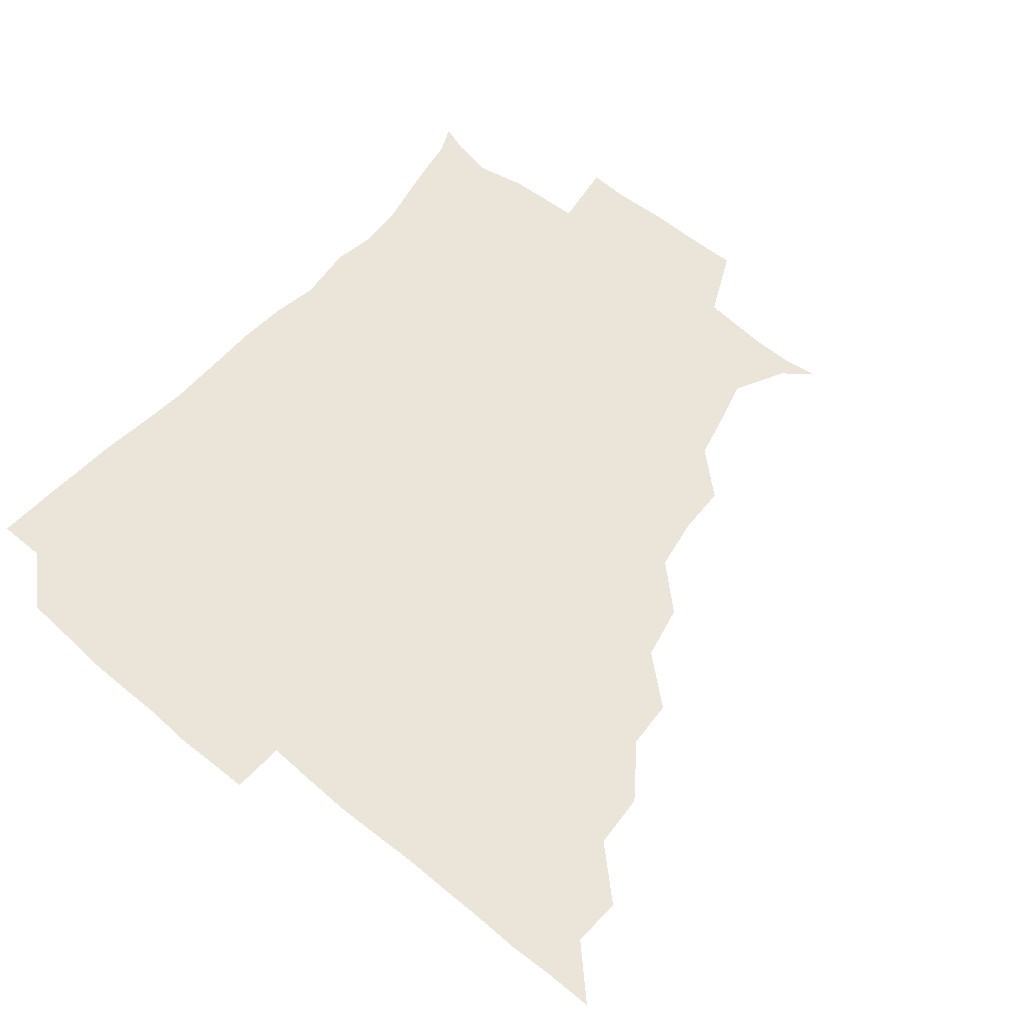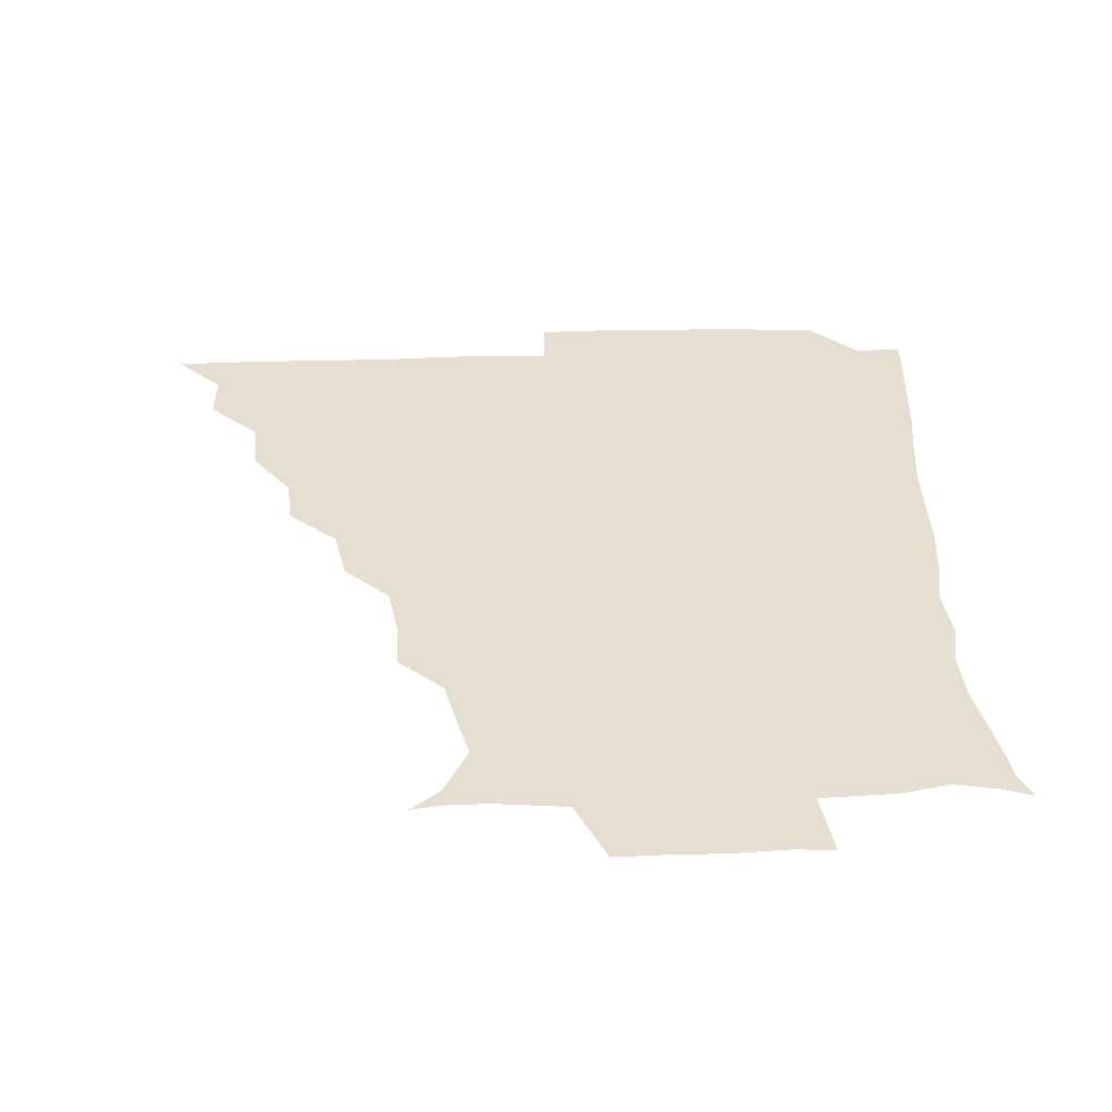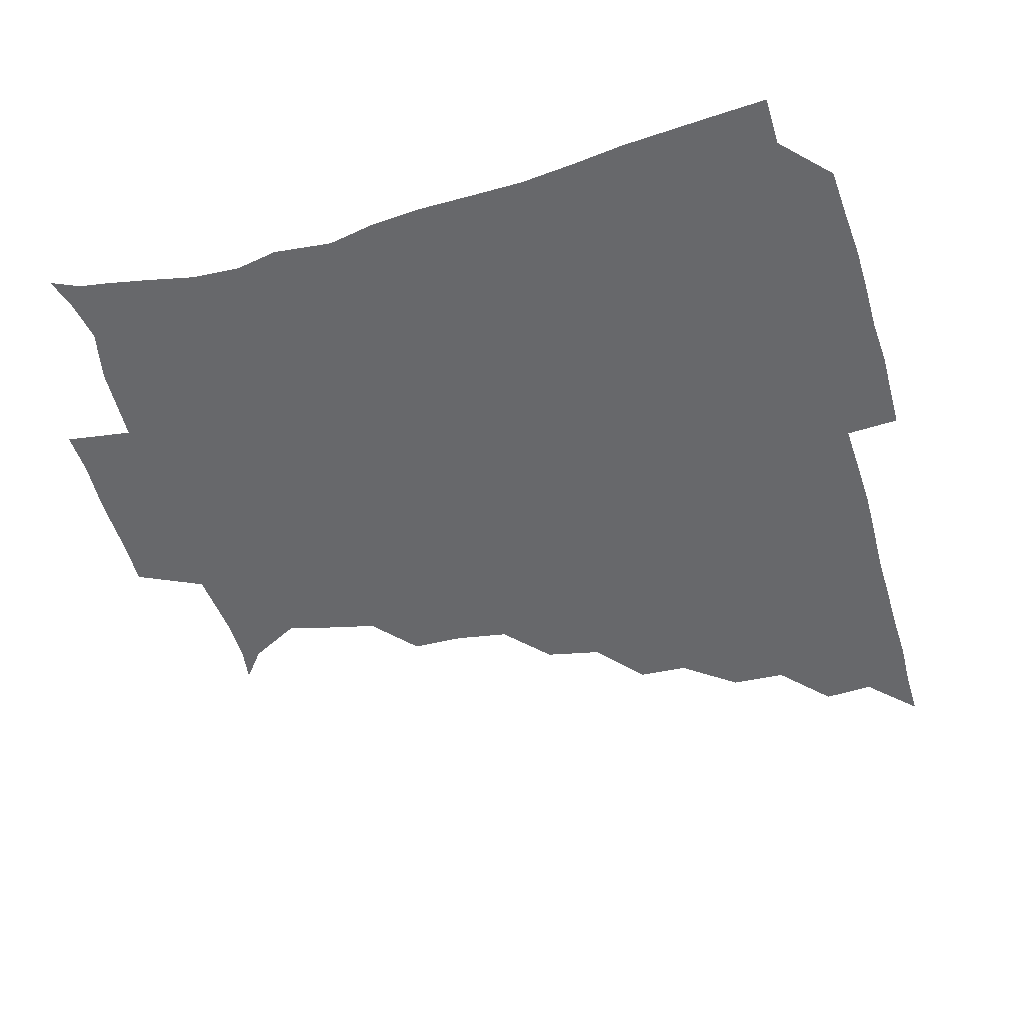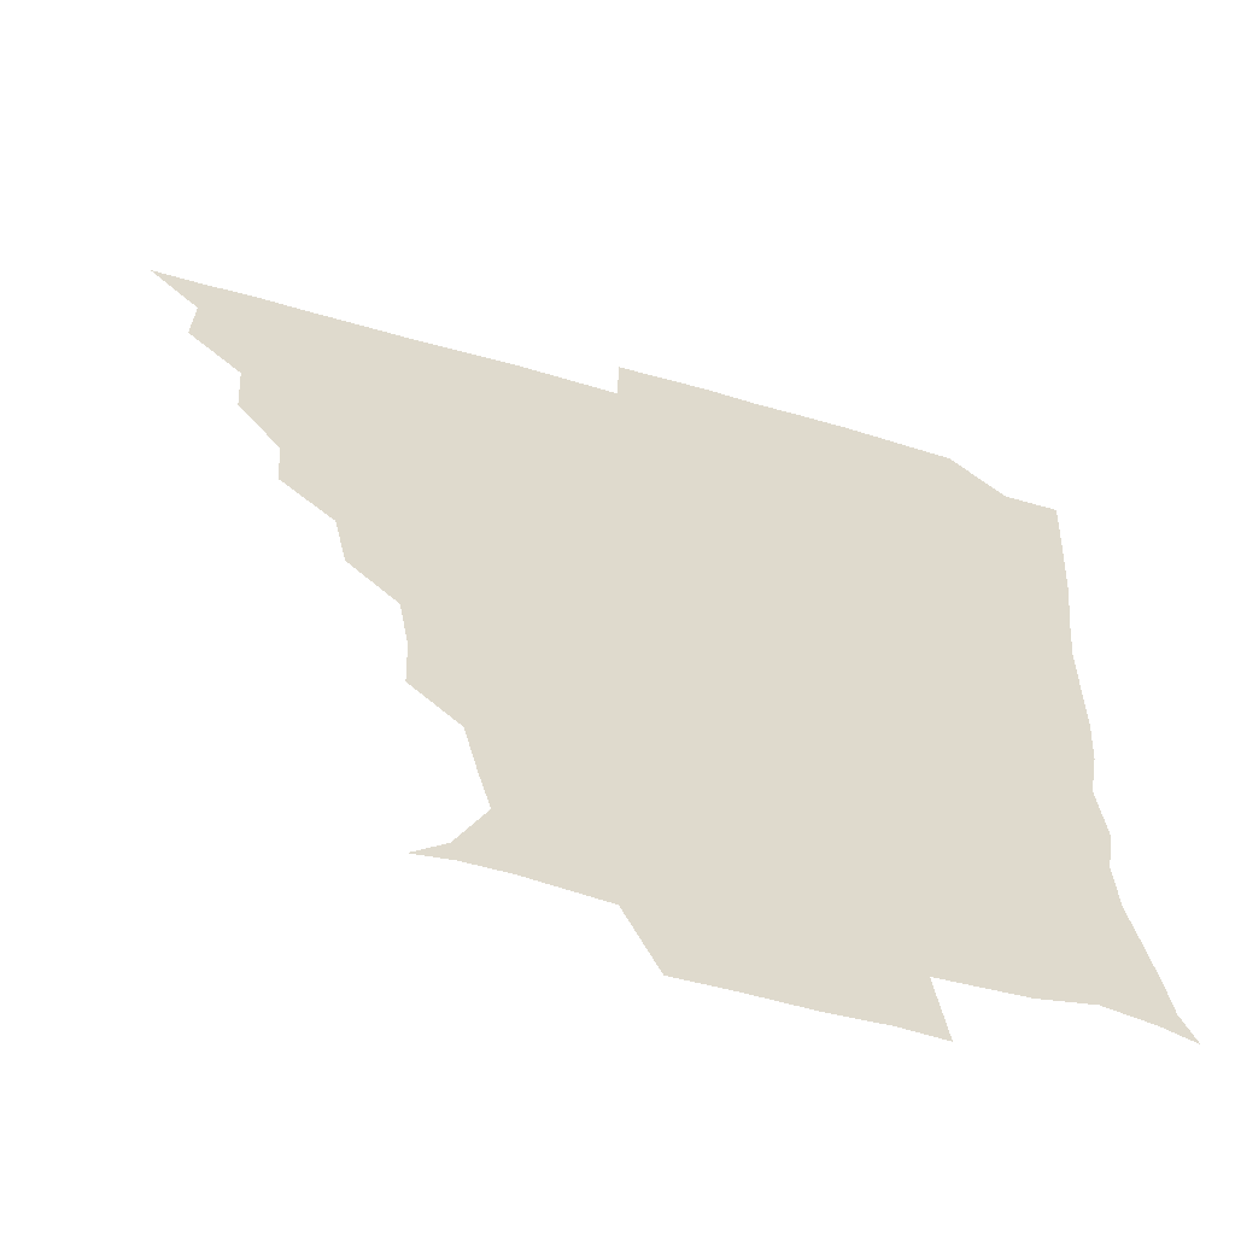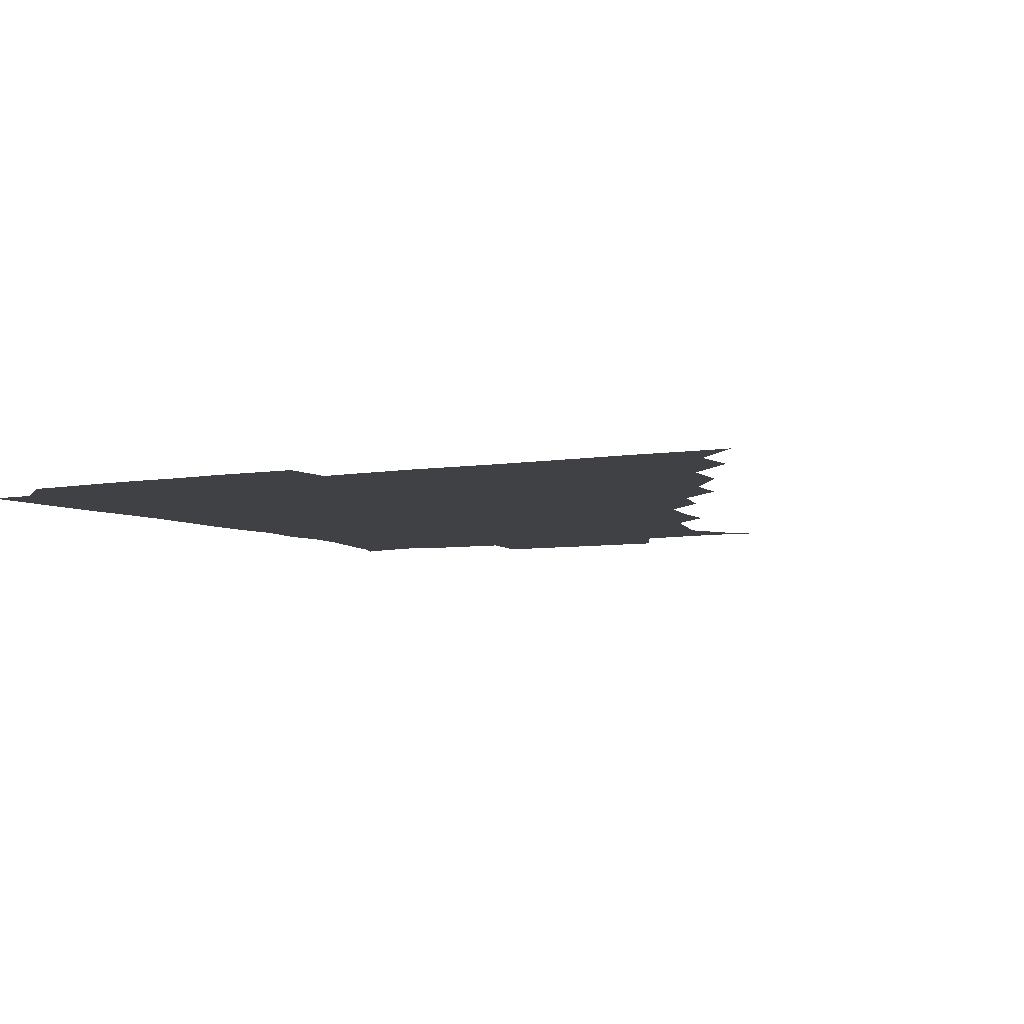
<metadata>
{"format":"obj","ext":"obj","renderer":"f3d","projection":"perspective","resolution":1024,"background":"white","views":[{"elev":59.2,"azim":-139.6,"up":"+Z"},{"elev":37.5,"azim":-2.1,"up":"+Z"},{"elev":-52.5,"azim":106.5,"up":"+Z"},{"elev":-58.7,"azim":-16.5,"up":"+Y"},{"elev":-5.9,"azim":-151.7,"up":"+Z"}]}
</metadata>
<code>
v 436.1 390.9 0
v 450.8 359.7 0
v 451.4 375.7 0
v 451.2 390.9 0
v 468.2 326.8 0
v 467.1 344.6 0
v 466.8 361 0
v 466.3 375.8 0
v 466.2 391.5 0
v 482.3 293.6 0
v 481.3 309.3 0
v 483.3 331.5 0
v 482.3 346.6 0
v 481.5 361.2 0
v 481.1 376.2 0
v 481.1 391.2 0
v 502.3 262 0
v 498.4 279.9 0
v 497.6 299.6 0
v 498.6 318.4 0
v 497.4 332 0
v 496.8 346.6 0
v 496.6 361.3 0
v 496.5 375.9 0
v 496 391.2 0
v 520.6 214.8 0
v 520.1 231.3 0
v 517.1 248.3 0
v 514.6 268.7 0
v 513.3 286.9 0
v 512.5 302 0
v 512.7 318.4 0
v 512 332.2 0
v 511.5 346.5 0
v 511.3 361.2 0
v 511.2 376 0
v 511.1 391 0
v 524.9 148.2 0
v 534.3 155.7 0
v 542.8 172.1 0
v 539.3 184.9 0
v 535.2 201.8 0
v 532 221.8 0
v 530.7 239.4 0
v 529.1 252.9 0
v 528.4 273.5 0
v 527.5 287.3 0
v 527.1 302.3 0
v 527 317.6 0
v 526.7 331.9 0
v 526.1 346.3 0
v 526.1 361 0
v 526.2 376 0
v 526 391.6 0
v 536.1 149.9 0
v 547.2 162.2 0
v 550.1 175.9 0
v 548 192.3 0
v 546.7 212.1 0
v 545.3 227.3 0
v 543 240 0
v 543.6 257.7 0
v 542.2 272.7 0
v 542 288.1 0
v 542.1 303.3 0
v 541.9 317.7 0
v 541.8 331.6 0
v 541.9 346.3 0
v 541 361 0
v 541.5 375.7 0
v 540.8 392 0
v 549.2 149.9 0
v 561.5 165.9 0
v 561.2 180.6 0
v 559.2 197.9 0
v 560.6 214.7 0
v 558.5 228.4 0
v 557.8 242.9 0
v 558.1 259.4 0
v 557.2 274.1 0
v 557 288.2 0
v 556.7 302.4 0
v 556.1 316.4 0
v 557.6 332.8 0
v 556.9 346.4 0
v 557.3 360.6 0
v 556.5 375.9 0
v 556.2 391.5 0
v 572.4 147.7 0
v 574.1 169.6 0
v 574.2 185 0
v 572.4 198.3 0
v 575.4 214.6 0
v 571.6 230.4 0
v 573.2 242.8 0
v 572 261.2 0
v 571.8 272.8 0
v 571.5 288 0
v 572.1 303.6 0
v 571.4 317.1 0
v 571.6 331.7 0
v 571.5 346.1 0
v 571.7 360.7 0
v 571.8 374.9 0
v 572 390.9 0
v 572.7 408.1 0
v 582.4 126.7 0
v 586.8 151.9 0
v 588.8 169 0
v 587 185.1 0
v 588.3 188.9 0
v 586 216.3 0
v 585.8 227.4 0
v 586.4 245.8 0
v 586.5 259.8 0
v 586.7 274.5 0
v 586.5 288.6 0
v 586.7 303.7 0
v 586.9 318.1 0
v 586.5 331.5 0
v 586.8 346.3 0
v 586.6 360.7 0
v 586.4 375.6 0
v 586.3 391.5 0
v 585.3 408.4 0
v 599.2 127.1 0
v 600.2 151.8 0
v 603 170.1 0
v 601.2 184.6 0
v 602.2 201 0
v 600.3 217.1 0
v 602.6 229.2 0
v 600.5 245.2 0
v 601.2 259.8 0
v 601.4 273.6 0
v 601.4 287.1 0
v 601.3 302.8 0
v 601.3 317.1 0
v 601.7 332 0
v 601.6 346.3 0
v 601.6 360.6 0
v 601.3 375.8 0
v 601 391.1 0
v 599.1 408.7 0
v 616.6 127 0
v 614.3 151.9 0
v 615.9 170.4 0
v 617.1 187.1 0
v 615.9 201.2 0
v 615.5 215.1 0
v 615.2 231.2 0
v 616.1 244.4 0
v 615.5 259.7 0
v 616 273.9 0
v 616.2 288.8 0
v 616.3 303.1 0
v 616.5 318.1 0
v 616.5 332.2 0
v 616.5 346.3 0
v 616.5 360.9 0
v 616.4 375.6 0
v 616.3 390.1 0
v 613.8 407.9 0
v 634.2 127.9 0
v 630.1 149.3 0
v 628.9 169.7 0
v 631.1 186.8 0
v 628.7 201.6 0
v 630 217.7 0
v 630.2 229.5 0
v 630 245.7 0
v 630 259.9 0
v 630.6 274.9 0
v 631 288.3 0
v 631.2 303.3 0
v 631.1 318 0
v 631.2 331.8 0
v 632 346.7 0
v 632.2 360.8 0
v 631.6 375.5 0
v 631.3 390.1 0
v 628.5 408 0
v 647.3 127.3 0
v 644.1 148.6 0
v 642.6 168.6 0
v 643.6 188.5 0
v 643.9 201.9 0
v 644.2 215.8 0
v 644.2 229.8 0
v 644.2 244.6 0
v 644.6 258.5 0
v 645.1 273.6 0
v 645.3 288.5 0
v 645.2 305 0
v 645.9 317.9 0
v 645.9 331.2 0
v 646.7 347.5 0
v 646.9 361.1 0
v 646.8 375.3 0
v 646.8 388.9 0
v 642.9 407.8 0
v 668.7 149.8 0
v 659.3 168.5 0
v 657 186 0
v 656.7 201.1 0
v 657 216.6 0
v 657.8 230 0
v 658.2 244.1 0
v 659.1 257.1 0
v 658.6 274 0
v 659 289.9 0
v 659.6 303.7 0
v 660.3 318.6 0
v 660.8 332.6 0
v 661.1 347.2 0
v 661.4 361.4 0
v 661.5 375.5 0
v 661.2 389.7 0
v 658.4 406.7 0
v 684.7 153.1 0
v 675.9 167.5 0
v 670.8 184.7 0
v 670.7 197.6 0
v 669.3 214.1 0
v 670.3 228.3 0
v 671.1 242.8 0
v 671.9 257.2 0
v 672.1 273.1 0
v 672.3 288.7 0
v 673.5 302.4 0
v 673.8 319.1 0
v 675 332.3 0
v 675.5 347.6 0
v 676 361.6 0
v 676.4 375.7 0
v 675.7 390.6 0
v 674.3 405.8 0
v 698.5 150.6 0
v 690.7 164.4 0
v 685.3 180.9 0
v 683.6 194.6 0
v 681.5 210.1 0
v 682.3 223.6 0
v 684.2 237 0
v 684 253.1 0
v 684.4 270.4 0
v 685.6 284.9 0
v 686.2 300.3 0
v 686.5 317.1 0
v 688.9 330.6 0
v 689.1 347.3 0
v 690.5 361.2 0
v 691 375.9 0
v 690.1 390.9 0
v 708.2 147.4 0
v 704.2 156.5 0
v 702.7 165.5 0
v 700.2 178 0
v 696.7 194.1 0
v 695.7 209.6 0
v 698.1 223.2 0
v 696 242.2 0
v 698.7 257.5 0
v 699.8 273.5 0
v 699.7 290.7 0
v 699.8 308.9 0
v 701.4 326.7 0
v 703.3 343.1 0
v 704.4 360.7 0
v 705.3 376.1 0
v 706 390.7 0
v 721 391 0
f 3 4 1
f 6 7 2
f 2 7 3
f 7 8 3
f 3 8 4
f 8 9 4
f 11 12 5
f 5 12 6
f 12 13 6
f 6 13 7
f 13 14 7
f 7 14 8
f 14 15 8
f 8 15 9
f 15 16 9
f 18 19 10
f 10 19 11
f 19 20 11
f 11 20 12
f 20 21 12
f 12 21 13
f 21 22 13
f 13 22 14
f 22 23 14
f 14 23 15
f 23 24 15
f 15 24 16
f 24 25 16
f 28 29 17
f 17 29 18
f 29 30 18
f 18 30 19
f 30 31 19
f 19 31 20
f 31 32 20
f 20 32 21
f 32 33 21
f 21 33 22
f 33 34 22
f 22 34 23
f 34 35 23
f 23 35 24
f 35 36 24
f 24 36 25
f 36 37 25
f 42 43 26
f 26 43 27
f 43 44 27
f 27 44 28
f 44 45 28
f 28 45 29
f 45 46 29
f 29 46 30
f 46 47 30
f 30 47 31
f 47 48 31
f 31 48 32
f 48 49 32
f 32 49 33
f 49 50 33
f 33 50 34
f 50 51 34
f 34 51 35
f 51 52 35
f 35 52 36
f 52 53 36
f 36 53 37
f 53 54 37
f 38 55 39
f 55 56 39
f 39 56 40
f 56 57 40
f 40 57 41
f 57 58 41
f 41 58 42
f 58 59 42
f 42 59 43
f 59 60 43
f 43 60 44
f 60 61 44
f 44 61 45
f 61 62 45
f 45 62 46
f 62 63 46
f 46 63 47
f 63 64 47
f 47 64 48
f 64 65 48
f 48 65 49
f 65 66 49
f 49 66 50
f 66 67 50
f 50 67 51
f 67 68 51
f 51 68 52
f 68 69 52
f 52 69 53
f 69 70 53
f 53 70 54
f 70 71 54
f 55 72 56
f 72 73 56
f 56 73 57
f 73 74 57
f 57 74 58
f 74 75 58
f 58 75 59
f 75 76 59
f 59 76 60
f 76 77 60
f 60 77 61
f 77 78 61
f 61 78 62
f 78 79 62
f 62 79 63
f 79 80 63
f 63 80 64
f 80 81 64
f 64 81 65
f 81 82 65
f 65 82 66
f 82 83 66
f 66 83 67
f 83 84 67
f 67 84 68
f 84 85 68
f 68 85 69
f 85 86 69
f 69 86 70
f 86 87 70
f 70 87 71
f 87 88 71
f 72 89 73
f 89 90 73
f 73 90 74
f 90 91 74
f 74 91 75
f 91 92 75
f 75 92 76
f 92 93 76
f 76 93 77
f 93 94 77
f 77 94 78
f 94 95 78
f 78 95 79
f 95 96 79
f 79 96 80
f 96 97 80
f 80 97 81
f 97 98 81
f 81 98 82
f 98 99 82
f 82 99 83
f 99 100 83
f 83 100 84
f 100 101 84
f 84 101 85
f 101 102 85
f 85 102 86
f 102 103 86
f 86 103 87
f 103 104 87
f 87 104 88
f 104 105 88
f 107 108 89
f 89 108 90
f 108 109 90
f 90 109 91
f 109 110 91
f 91 110 92
f 110 111 92
f 92 111 93
f 111 112 93
f 93 112 94
f 112 113 94
f 94 113 95
f 113 114 95
f 95 114 96
f 114 115 96
f 96 115 97
f 115 116 97
f 97 116 98
f 116 117 98
f 98 117 99
f 117 118 99
f 99 118 100
f 118 119 100
f 100 119 101
f 119 120 101
f 101 120 102
f 120 121 102
f 102 121 103
f 121 122 103
f 103 122 104
f 122 123 104
f 104 123 105
f 123 124 105
f 105 124 106
f 124 125 106
f 107 126 108
f 126 127 108
f 108 127 109
f 127 128 109
f 109 128 110
f 128 129 110
f 110 129 111
f 129 130 111
f 111 130 112
f 130 131 112
f 112 131 113
f 131 132 113
f 113 132 114
f 132 133 114
f 114 133 115
f 133 134 115
f 115 134 116
f 134 135 116
f 116 135 117
f 135 136 117
f 117 136 118
f 136 137 118
f 118 137 119
f 137 138 119
f 119 138 120
f 138 139 120
f 120 139 121
f 139 140 121
f 121 140 122
f 140 141 122
f 122 141 123
f 141 142 123
f 123 142 124
f 142 143 124
f 124 143 125
f 143 144 125
f 126 145 127
f 145 146 127
f 127 146 128
f 146 147 128
f 128 147 129
f 147 148 129
f 129 148 130
f 148 149 130
f 130 149 131
f 149 150 131
f 131 150 132
f 150 151 132
f 132 151 133
f 151 152 133
f 133 152 134
f 152 153 134
f 134 153 135
f 153 154 135
f 135 154 136
f 154 155 136
f 136 155 137
f 155 156 137
f 137 156 138
f 156 157 138
f 138 157 139
f 157 158 139
f 139 158 140
f 158 159 140
f 140 159 141
f 159 160 141
f 141 160 142
f 160 161 142
f 142 161 143
f 161 162 143
f 143 162 144
f 162 163 144
f 145 164 146
f 164 165 146
f 146 165 147
f 165 166 147
f 147 166 148
f 166 167 148
f 148 167 149
f 167 168 149
f 149 168 150
f 168 169 150
f 150 169 151
f 169 170 151
f 151 170 152
f 170 171 152
f 152 171 153
f 171 172 153
f 153 172 154
f 172 173 154
f 154 173 155
f 173 174 155
f 155 174 156
f 174 175 156
f 156 175 157
f 175 176 157
f 157 176 158
f 176 177 158
f 158 177 159
f 177 178 159
f 159 178 160
f 178 179 160
f 160 179 161
f 179 180 161
f 161 180 162
f 180 181 162
f 162 181 163
f 181 182 163
f 164 183 165
f 183 184 165
f 165 184 166
f 184 185 166
f 166 185 167
f 185 186 167
f 167 186 168
f 186 187 168
f 168 187 169
f 187 188 169
f 169 188 170
f 188 189 170
f 170 189 171
f 189 190 171
f 171 190 172
f 190 191 172
f 172 191 173
f 191 192 173
f 173 192 174
f 192 193 174
f 174 193 175
f 193 194 175
f 175 194 176
f 194 195 176
f 176 195 177
f 195 196 177
f 177 196 178
f 196 197 178
f 178 197 179
f 197 198 179
f 179 198 180
f 198 199 180
f 180 199 181
f 199 200 181
f 181 200 182
f 200 201 182
f 184 202 185
f 202 203 185
f 185 203 186
f 203 204 186
f 186 204 187
f 204 205 187
f 187 205 188
f 205 206 188
f 188 206 189
f 206 207 189
f 189 207 190
f 207 208 190
f 190 208 191
f 208 209 191
f 191 209 192
f 209 210 192
f 192 210 193
f 210 211 193
f 193 211 194
f 211 212 194
f 194 212 195
f 212 213 195
f 195 213 196
f 213 214 196
f 196 214 197
f 214 215 197
f 197 215 198
f 215 216 198
f 198 216 199
f 216 217 199
f 199 217 200
f 217 218 200
f 200 218 201
f 218 219 201
f 202 220 203
f 220 221 203
f 203 221 204
f 221 222 204
f 204 222 205
f 222 223 205
f 205 223 206
f 223 224 206
f 206 224 207
f 224 225 207
f 207 225 208
f 225 226 208
f 208 226 209
f 226 227 209
f 209 227 210
f 227 228 210
f 210 228 211
f 228 229 211
f 211 229 212
f 229 230 212
f 212 230 213
f 230 231 213
f 213 231 214
f 231 232 214
f 214 232 215
f 232 233 215
f 215 233 216
f 233 234 216
f 216 234 217
f 234 235 217
f 217 235 218
f 235 236 218
f 218 236 219
f 236 237 219
f 220 238 221
f 238 239 221
f 221 239 222
f 239 240 222
f 222 240 223
f 240 241 223
f 223 241 224
f 241 242 224
f 224 242 225
f 242 243 225
f 225 243 226
f 243 244 226
f 226 244 227
f 244 245 227
f 227 245 228
f 245 246 228
f 228 246 229
f 246 247 229
f 229 247 230
f 247 248 230
f 230 248 231
f 248 249 231
f 231 249 232
f 249 250 232
f 232 250 233
f 250 251 233
f 233 251 234
f 251 252 234
f 234 252 235
f 252 253 235
f 235 253 236
f 253 254 236
f 236 254 237
f 238 255 239
f 255 256 239
f 239 256 240
f 256 257 240
f 240 257 241
f 257 258 241
f 241 258 242
f 258 259 242
f 242 259 243
f 259 260 243
f 243 260 244
f 260 261 244
f 244 261 245
f 261 262 245
f 245 262 246
f 262 263 246
f 246 263 247
f 263 264 247
f 247 264 248
f 264 265 248
f 248 265 249
f 265 266 249
f 249 266 250
f 266 267 250
f 250 267 251
f 267 268 251
f 251 268 252
f 268 269 252
f 252 269 253
f 269 270 253
f 253 270 254
f 270 271 254

</code>
